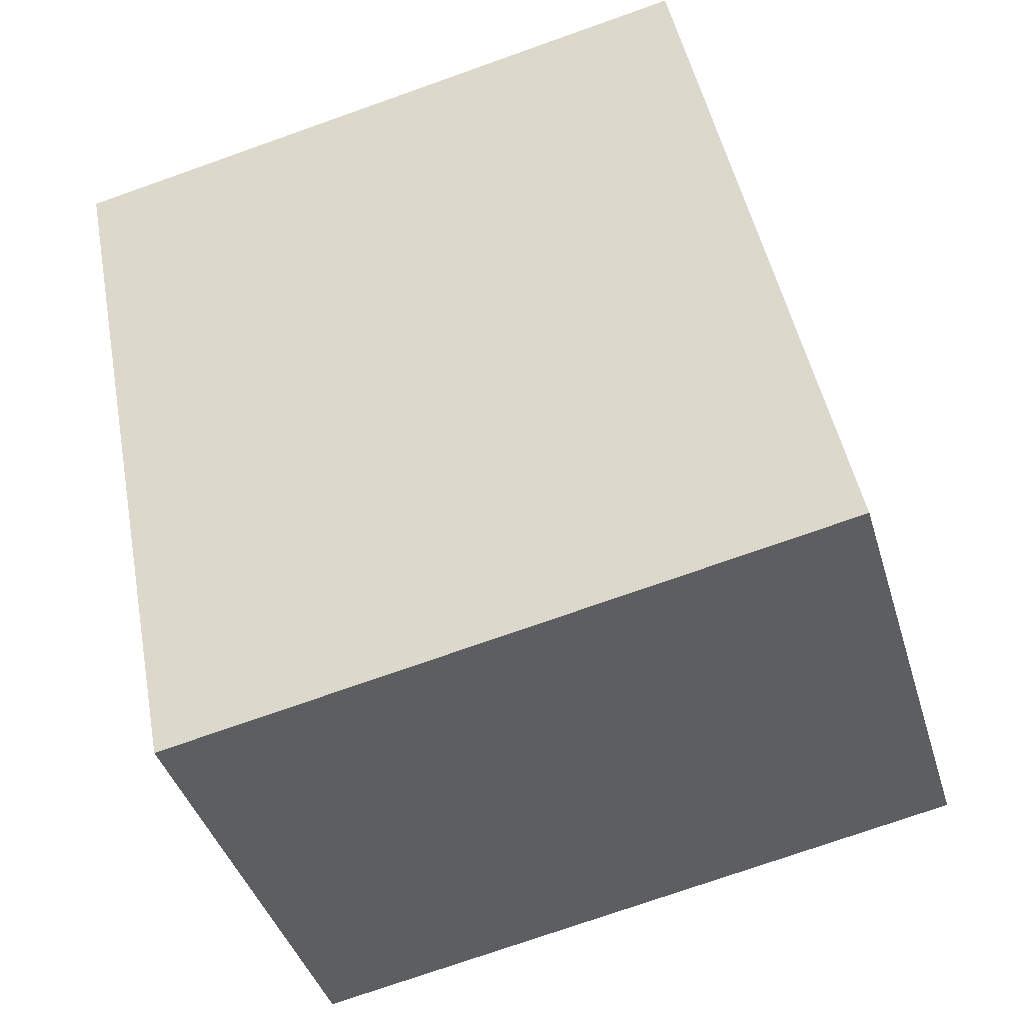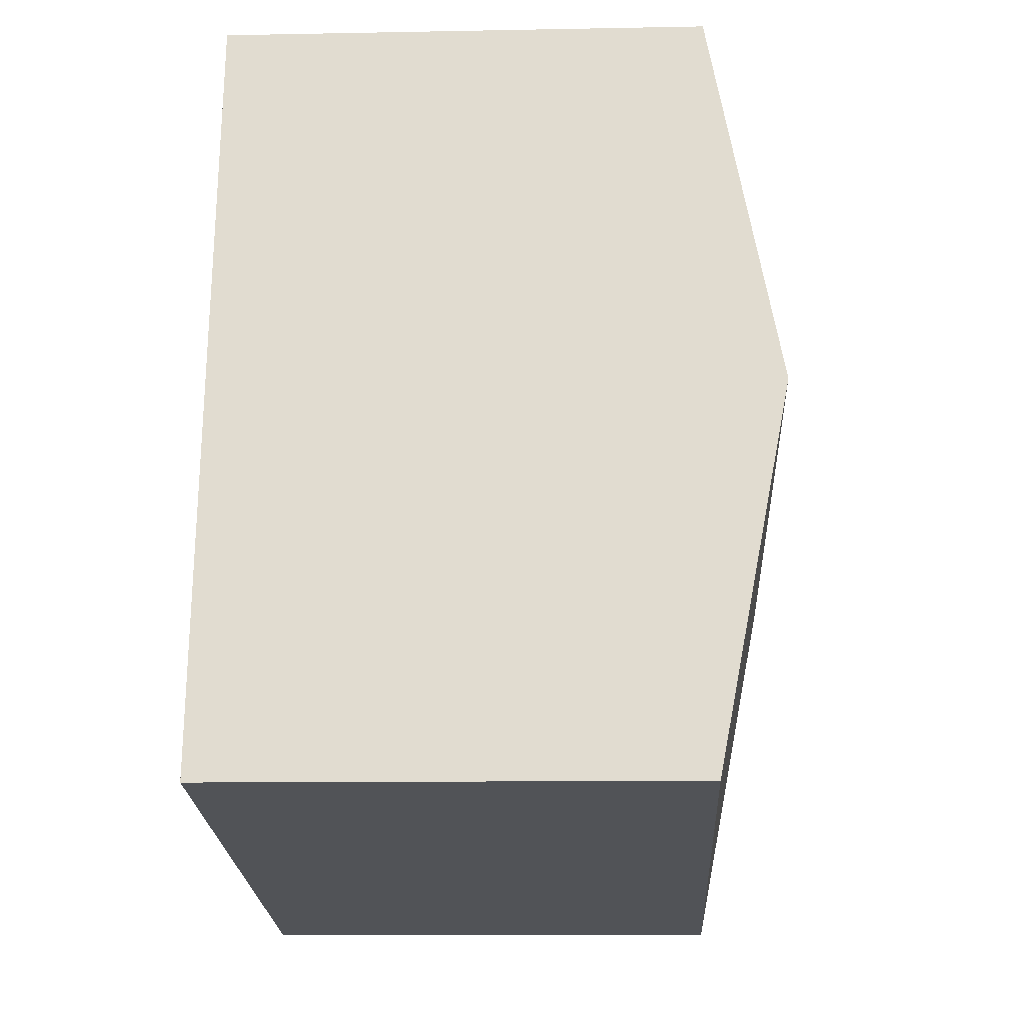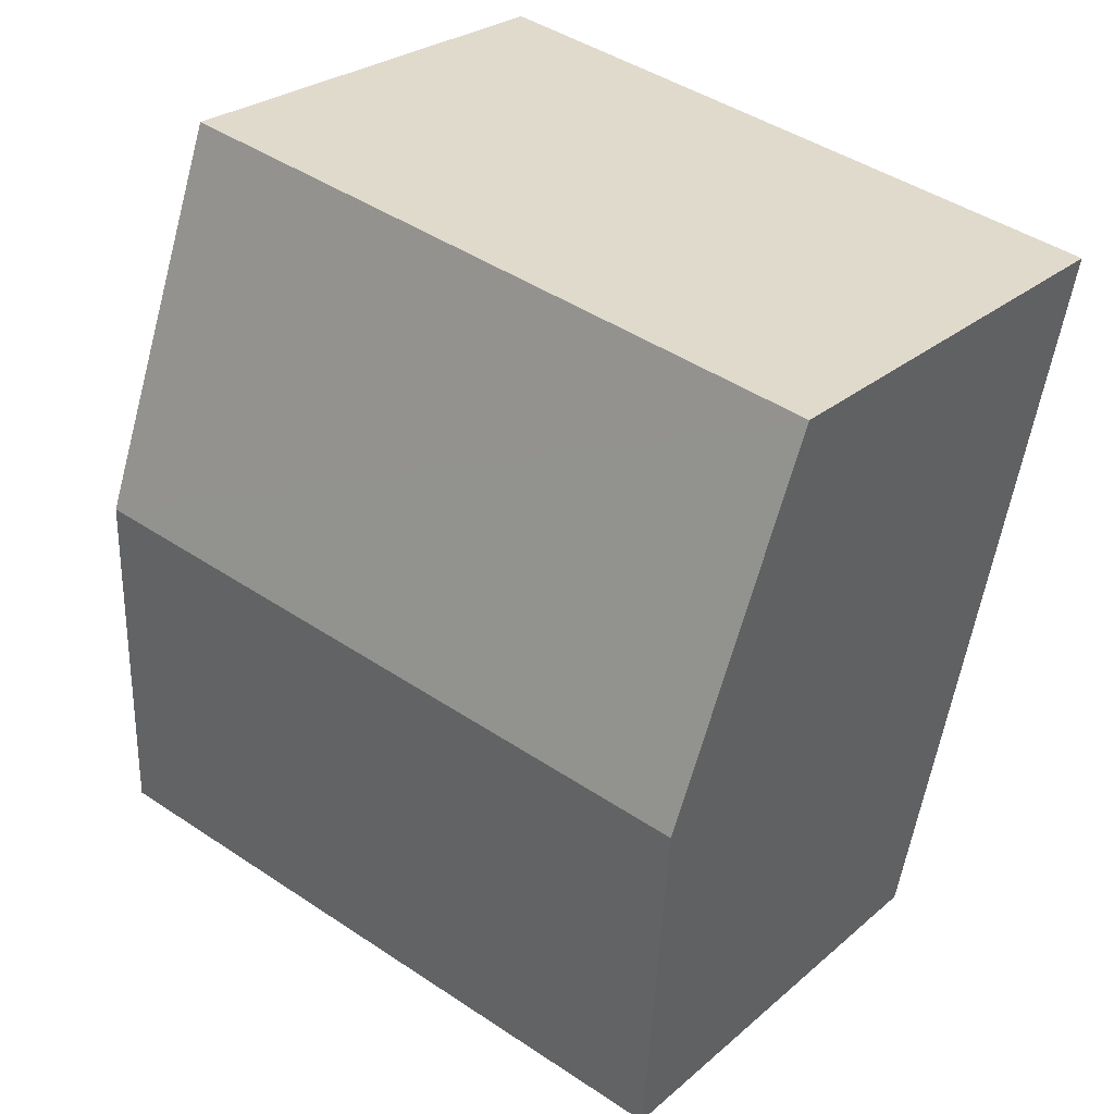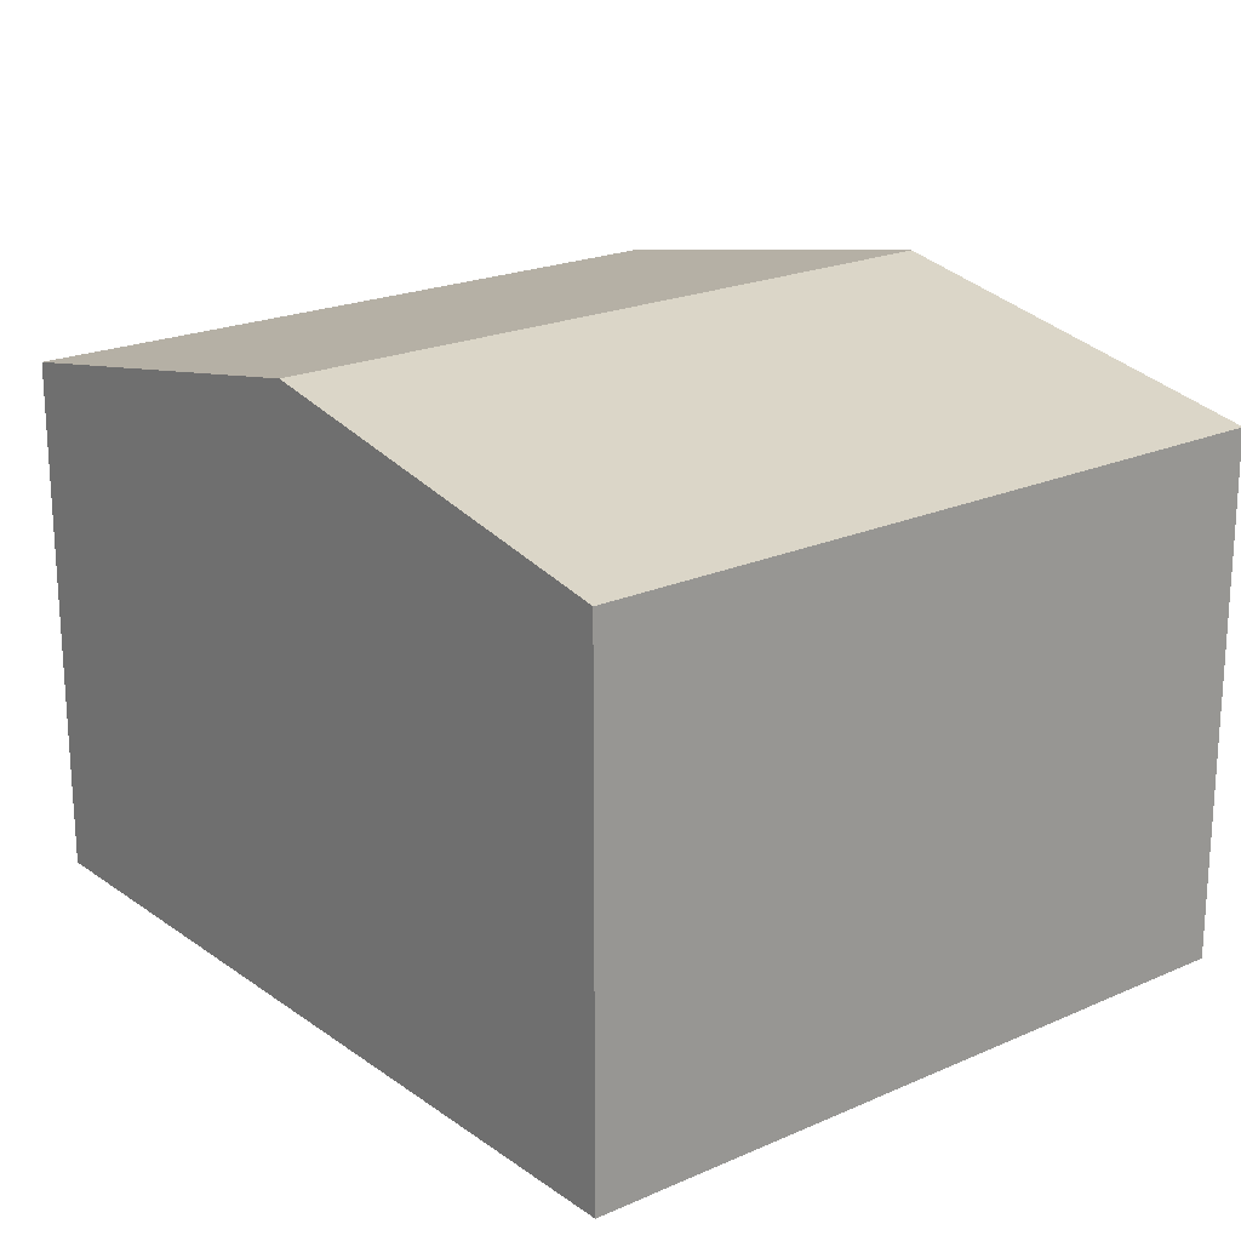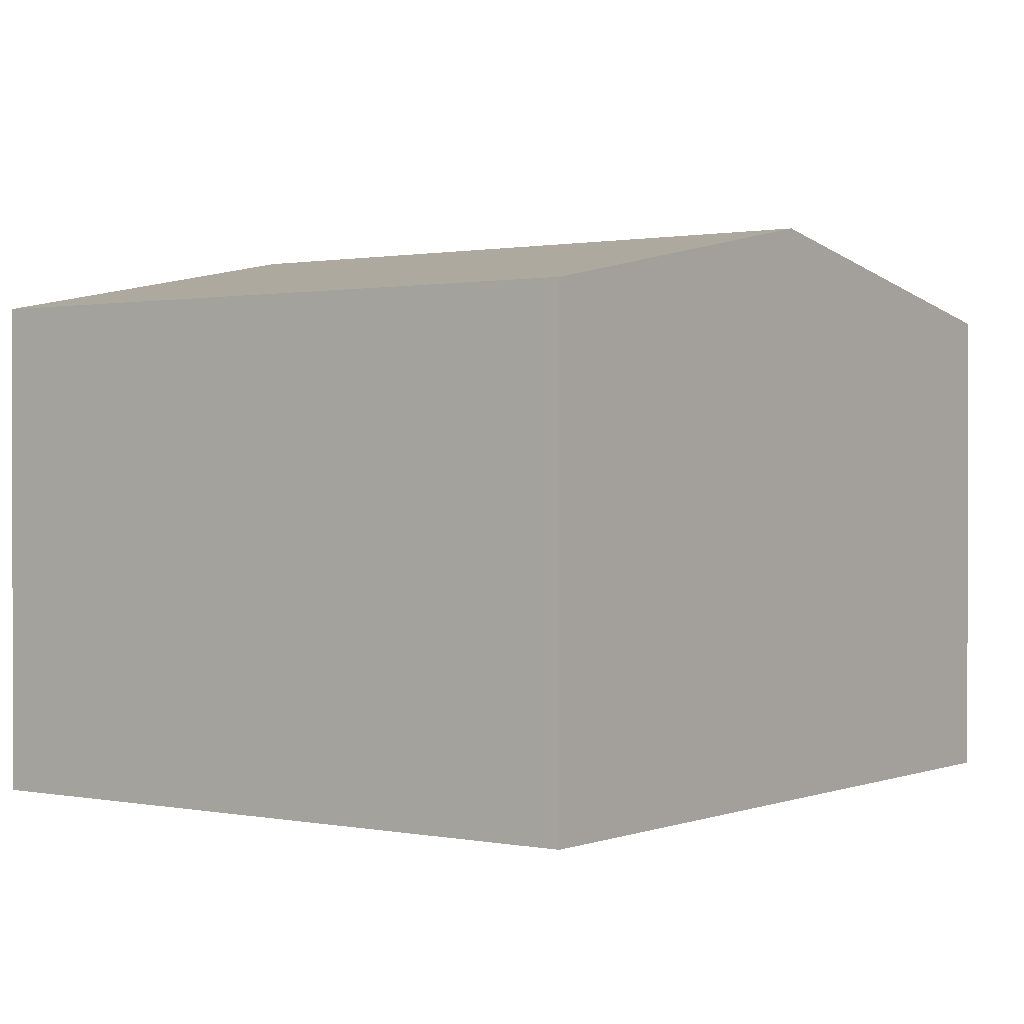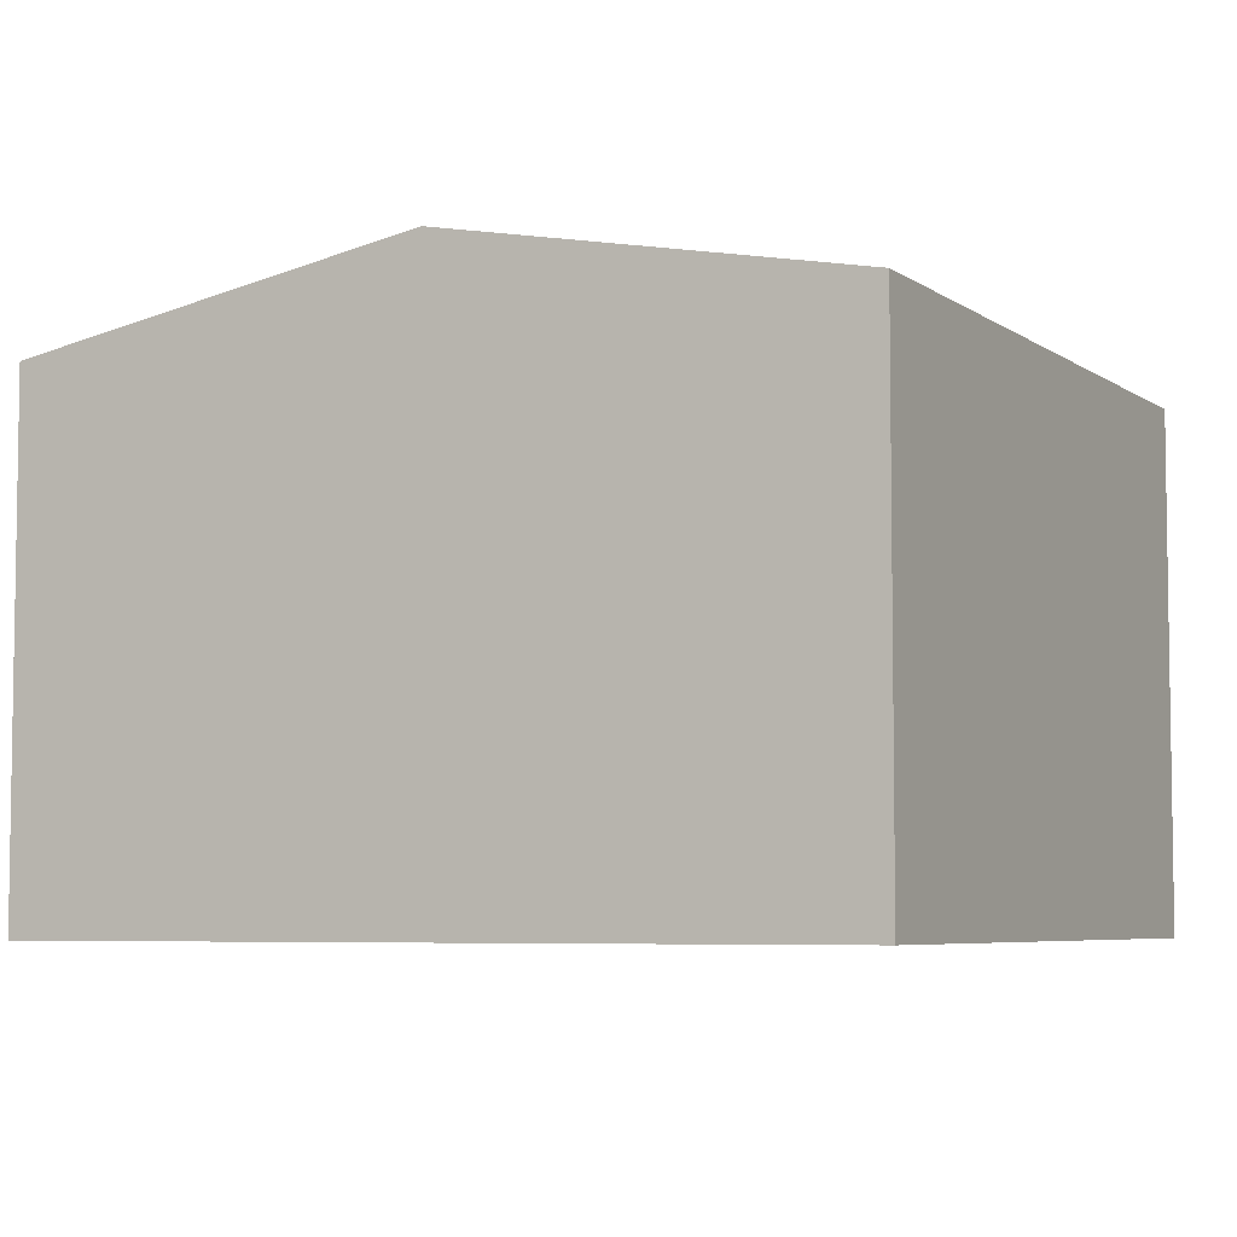
<metadata>
{"format":"obj","ext":"obj","renderer":"f3d","projection":"perspective","resolution":1024,"background":"white","views":[{"elev":-40.1,"azim":16.0,"up":"+Z"},{"elev":-10.6,"azim":92.8,"up":"+Z"},{"elev":26.0,"azim":-143.3,"up":"+Z"},{"elev":20.7,"azim":130.4,"up":"+Y"},{"elev":0.8,"azim":25.1,"up":"+Y"},{"elev":-5.7,"azim":106.2,"up":"+Y"}]}
</metadata>
<code>
v  0.448 3.315 -2.291
v  4.825 2.88 -3.814
v  0.896 2.88 -4.583
v  4.377 3.315 -1.523
v  0 2.881 1.764e-16
v  3.928 2.88 0.769
v  0 0 0
v  3.928 -4.709e-17 0.769
v  4.377 9.326e-17 -1.523
v  4.825 2.335e-16 -3.814
v  0.896 2.806e-16 -4.583
v  0.448 1.403e-16 -2.291
g defaultobject
f 1 2 3
f 2 1 4
f 5 4 1
f 4 5 6
f 7 6 5
f 6 7 8
f 8 4 6
f 4 8 2
f 2 8 9
f 2 9 10
f 10 3 2
f 3 10 11
f 1 7 5
f 7 1 3
f 7 3 12
f 12 3 11
f 7 9 8
f 9 7 12
f 9 12 11
f 9 11 10

</code>
